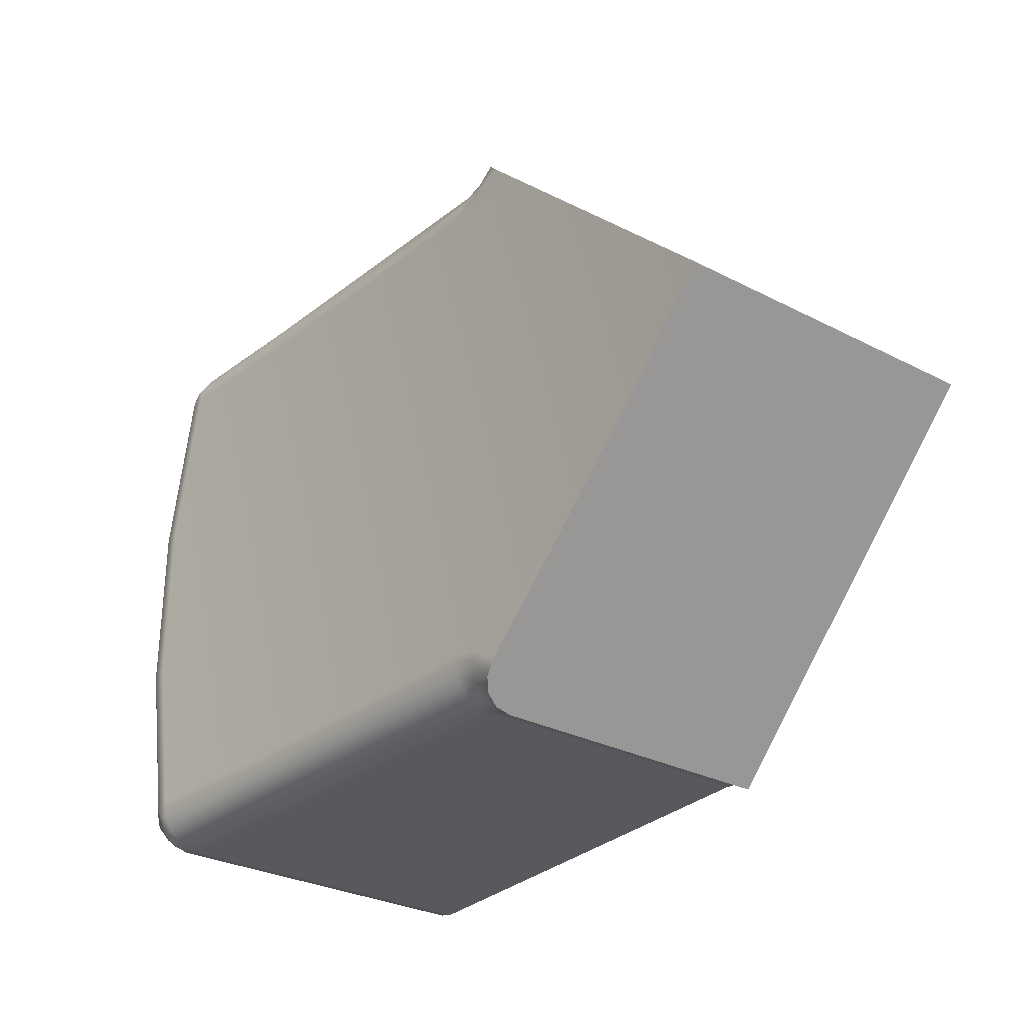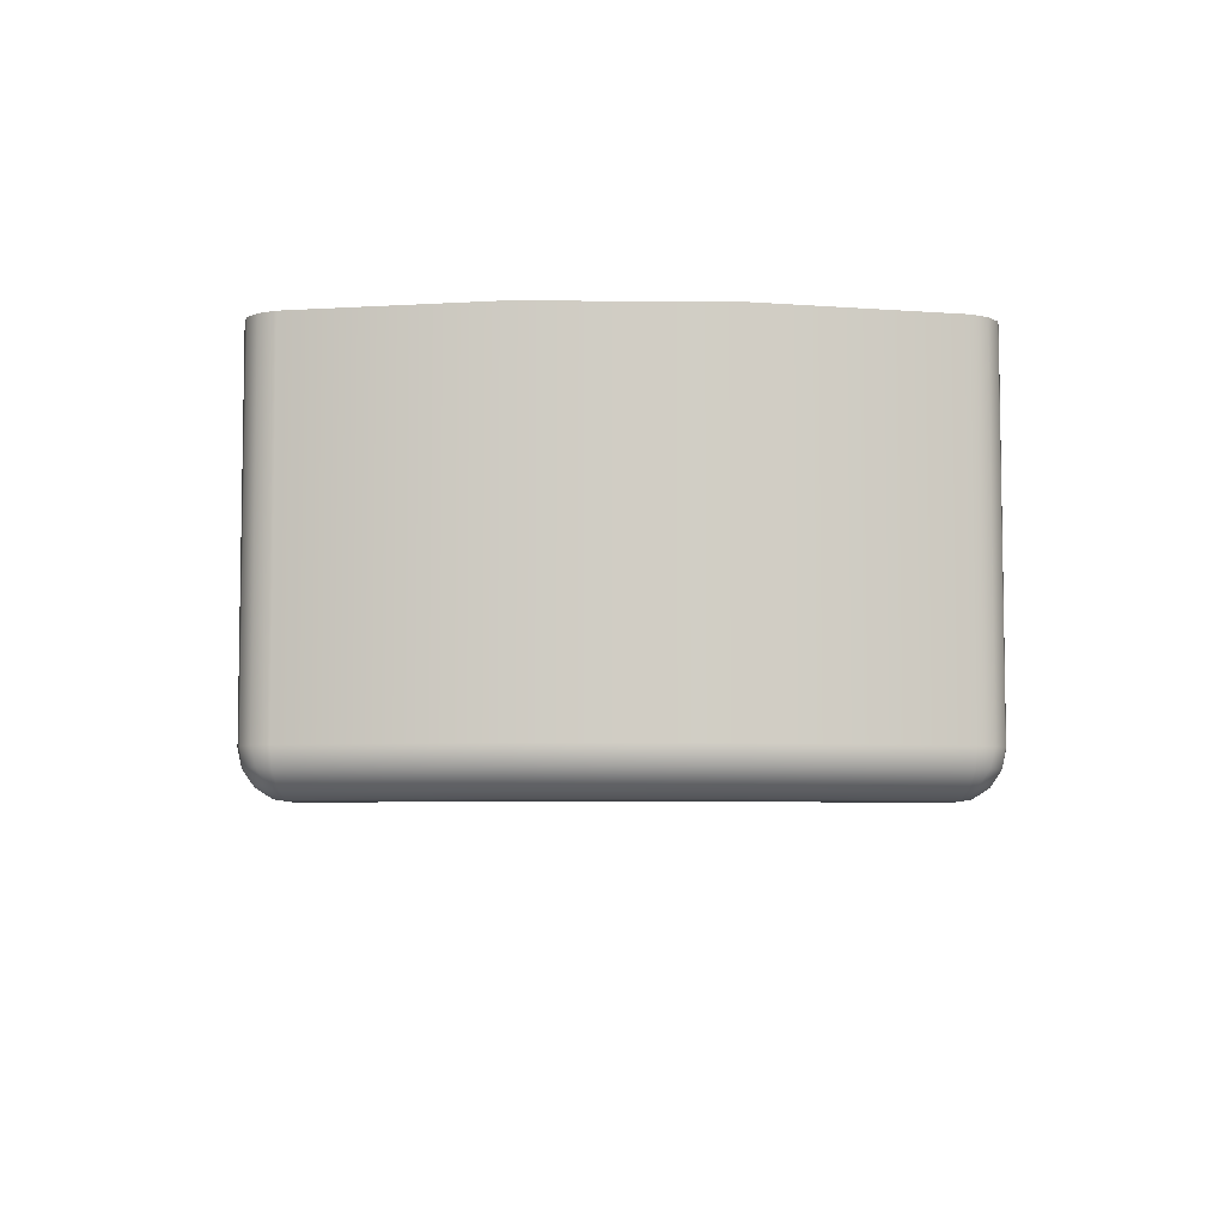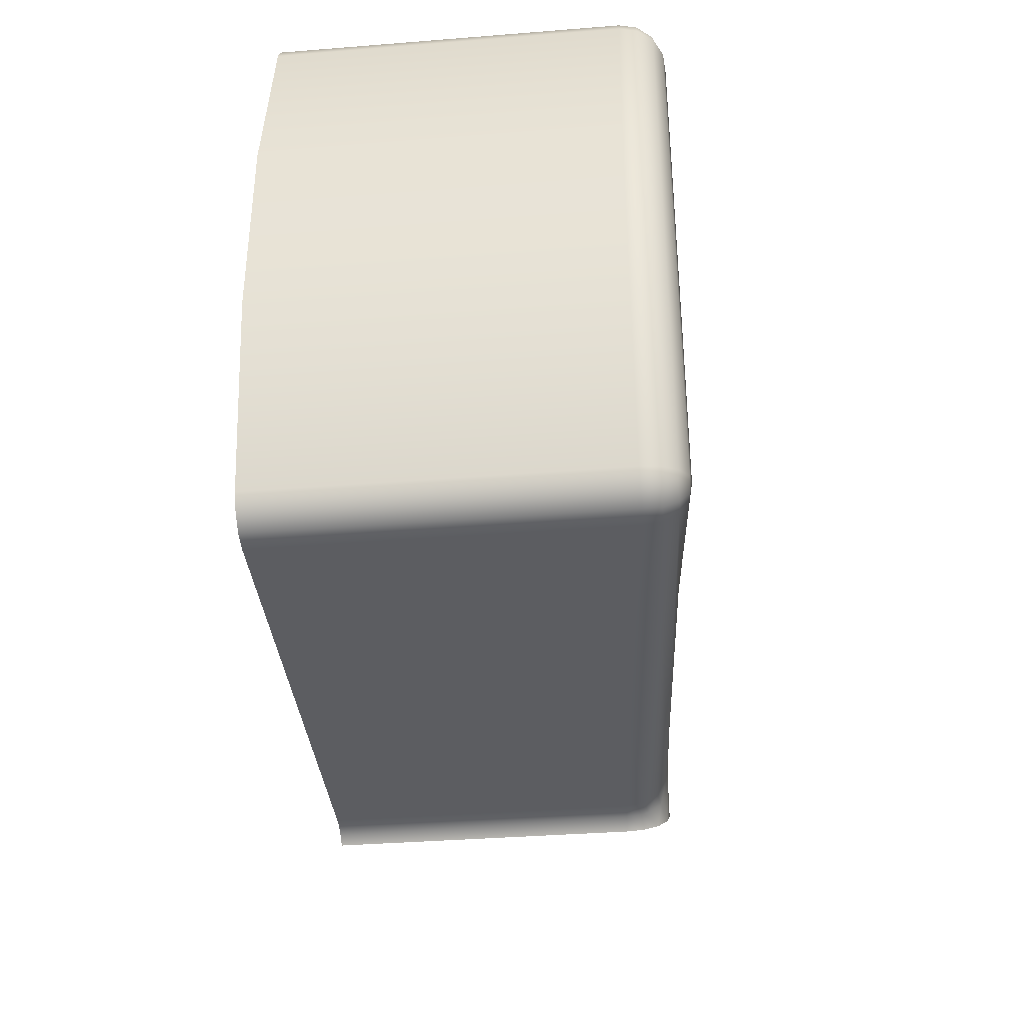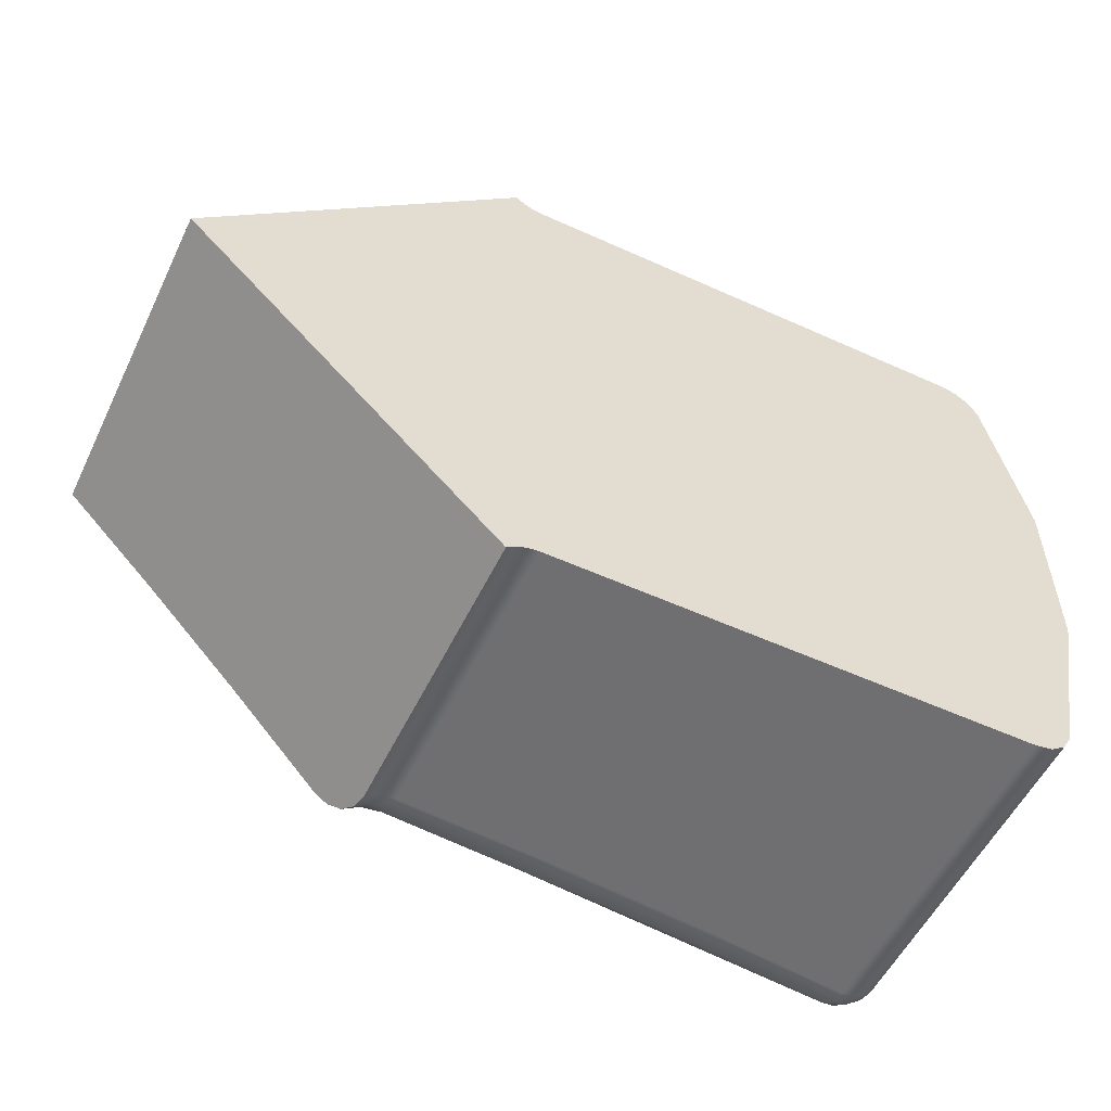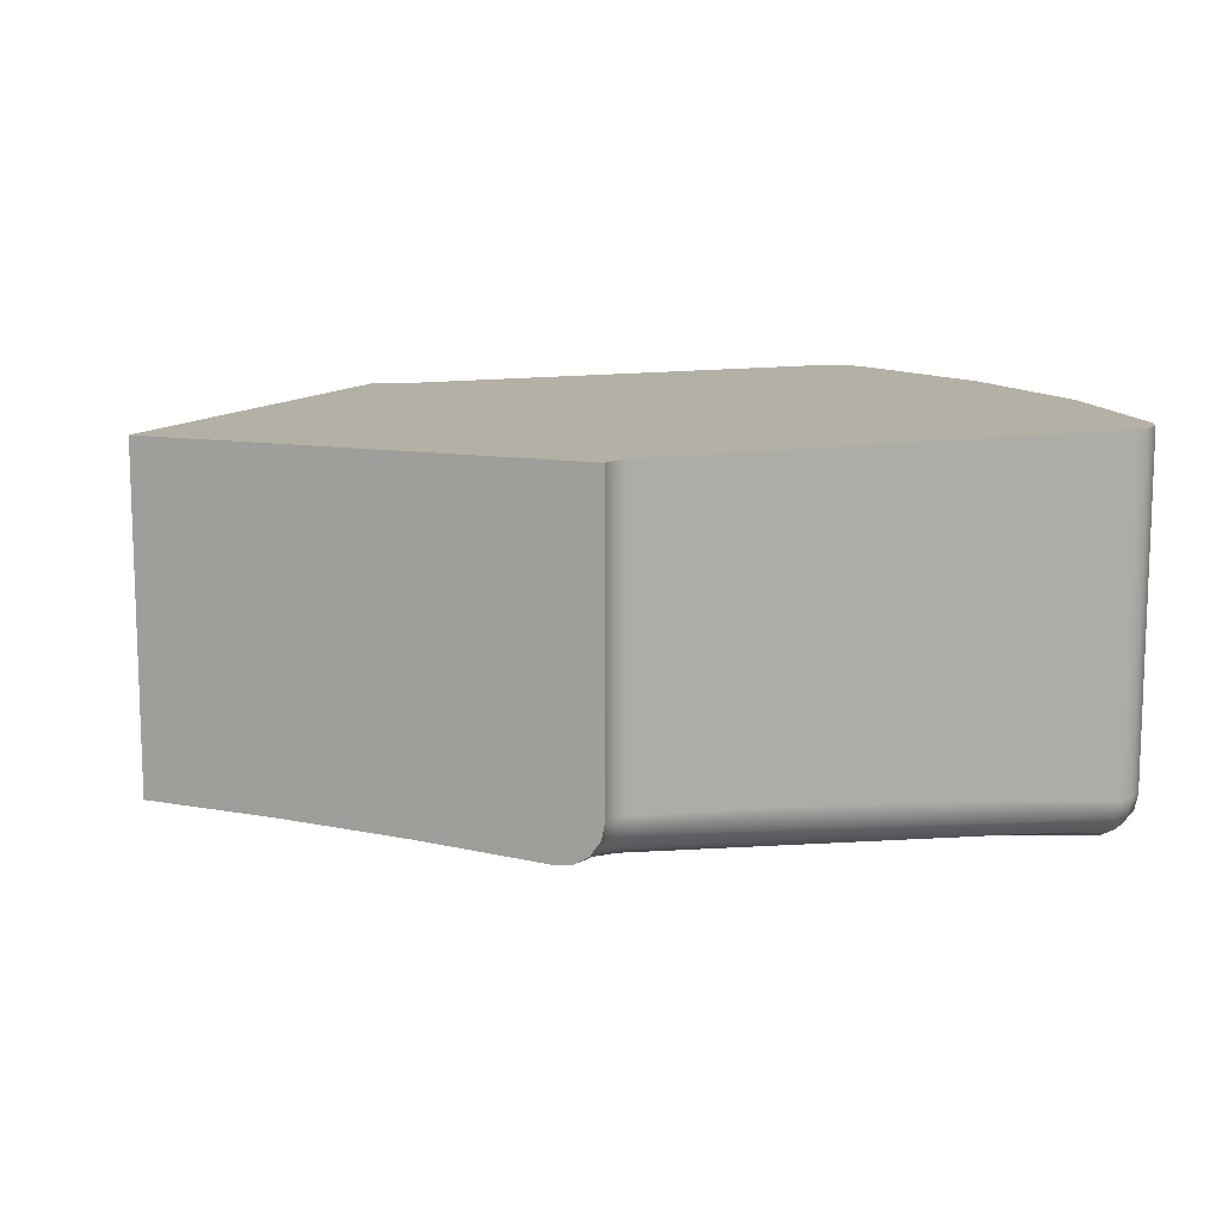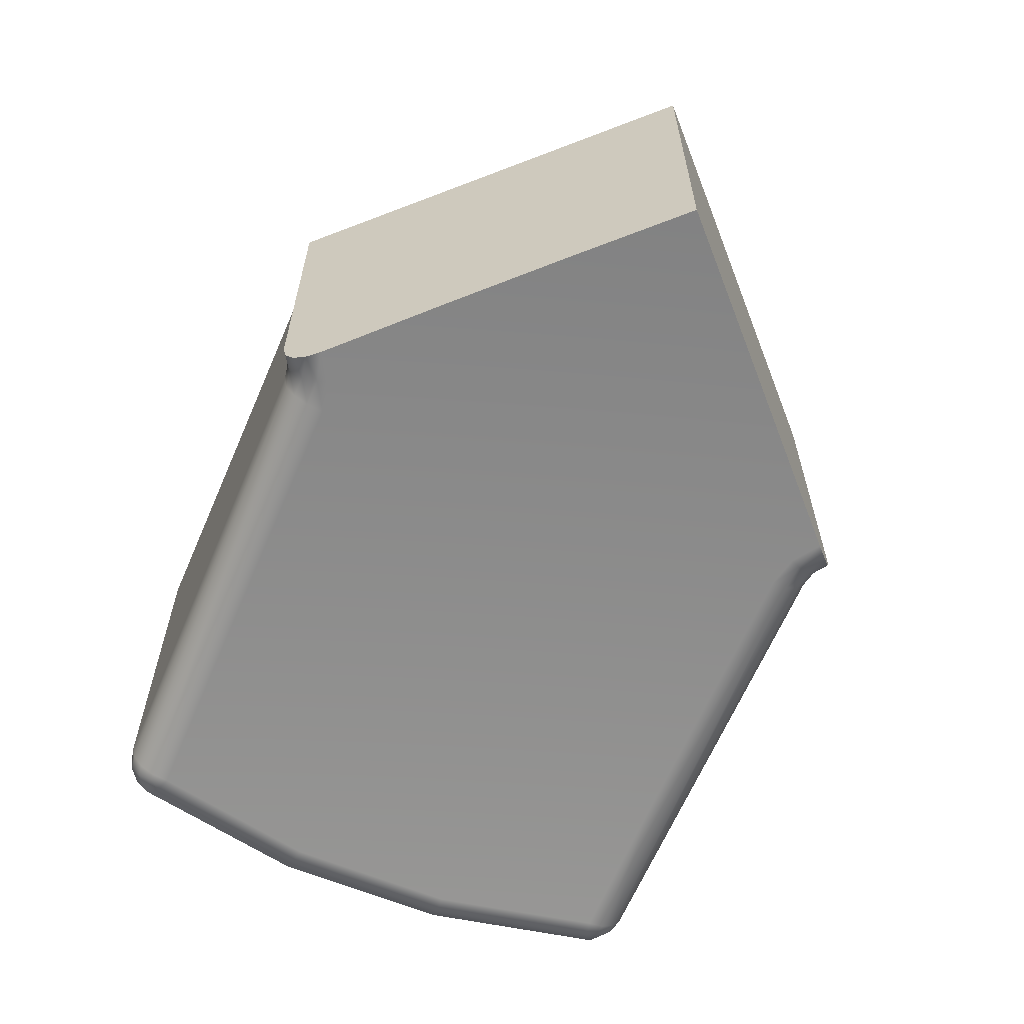
<metadata>
{"format":"obj","ext":"obj","renderer":"f3d","projection":"perspective","resolution":1024,"background":"white","views":[{"elev":-30.0,"azim":53.1,"up":"+Z"},{"elev":-6.3,"azim":-91.3,"up":"+Y"},{"elev":-36.8,"azim":-84.1,"up":"+Z"},{"elev":-54.7,"azim":154.4,"up":"+Z"},{"elev":11.7,"azim":157.4,"up":"+Y"},{"elev":-60.7,"azim":66.5,"up":"+Y"}]}
</metadata>
<code>
g DPadLeft
v -102.7 -8 -8.388
v -102.7 -11.79 -8.388
v -103.8 -11.8 -9.479
v -104.9 -11.85 -10.57
v -106 -11.93 -11.66
v -106.1 -11.9 -11.8
v -106.3 -11.79 -11.92
v -106.3 -11.62 -12.01
v -106.4 -11.43 -12.03
v -106.4 -8 -12.03
v -106.3 -11.93 -11.44
v -106.7 -11.95 -11.37
v -106.7 -11.91 -11.57
v -106.7 -11.81 -11.73
v -106.7 -11.64 -11.85
v -106.7 -11.45 -11.89
v -106.5 -11.43 -11.93
v -106.4 -11.92 -11.56
v -106.4 -11.84 -11.74
v -106.5 -11.69 -11.86
v -106.5 -11.63 -11.89
v -103.8 -11.8 -7.297
v -104.9 -11.85 -6.206
v -106 -11.93 -5.116
v -106.3 -11.93 -5.332
v -106.7 -11.95 -5.407
v -108.5 -12.06 -5.407
v -110.4 -12.22 -5.407
v -112.2 -12.43 -5.407
v -112.6 -12.43 -7.381
v -112.6 -12.43 -9.396
v -112.2 -12.43 -11.37
v -110.4 -12.22 -11.37
v -108.5 -12.06 -11.37
v -106.4 -8 -4.742
v -106.4 -11.43 -4.742
v -106.3 -11.62 -4.771
v -106.3 -11.79 -4.853
v -106.1 -11.9 -4.974
v -112.2 -12.39 -11.57
v -112.2 -12.29 -11.73
v -112.2 -12.12 -11.85
v -112.3 -11.93 -11.89
v -110.4 -11.72 -11.89
v -108.6 -11.56 -11.89
v -112.4 -12.41 -5.344
v -112.6 -12.3 -5.289
v -112.7 -12.14 -5.251
v -112.7 -11.93 -5.238
v -113.2 -11.93 -7.323
v -113.2 -11.93 -9.453
v -112.7 -11.93 -11.54
v -112.7 -12.14 -11.52
v -112.6 -12.3 -11.49
v -112.4 -12.41 -11.43
v -113.1 -12.14 -7.328
v -113 -12.3 -7.341
v -112.8 -12.41 -7.359
v -113.1 -12.14 -9.448
v -113 -12.3 -9.435
v -112.8 -12.41 -9.417
v -112.6 -11.93 -11.72
v -112.5 -11.93 -11.84
v -112.5 -12.29 -11.58
v -112.4 -12.13 -11.81
v -112.4 -12.3 -11.71
v -112.3 -12.4 -11.56
v -112.6 -12.12 -11.68
v -112.3 -11.93 -4.888
v -112.2 -12.12 -4.928
v -112.2 -12.29 -5.041
v -112.2 -12.39 -5.21
v -106.7 -11.91 -5.21
v -106.7 -11.81 -5.041
v -106.7 -11.64 -4.928
v -106.7 -11.45 -4.888
v -108.6 -11.56 -4.888
v -110.4 -11.72 -4.888
v -106.5 -11.43 -4.85
v -106.5 -11.63 -4.887
v -106.5 -11.69 -4.913
v -106.4 -11.84 -5.04
v -106.4 -11.92 -5.212
v -112.5 -11.93 -4.932
v -112.6 -11.93 -5.056
v -112.6 -12.12 -5.1
v -112.5 -12.29 -5.199
v -112.3 -12.4 -5.221
v -112.4 -12.3 -5.064
v -112.4 -12.13 -4.962
v -106.7 -8 -11.89
v -106.6 -8 -11.91
v -106.5 -8 -11.96
v -112.3 -8 -11.89
v -112.7 -8 -11.54
v -112.6 -8 -11.72
v -112.5 -8 -11.84
v -112.7 -8 -5.238
v -113.2 -8 -7.323
v -113.2 -8 -9.453
v -112.3 -8 -4.888
v -112.5 -8 -4.932
v -112.6 -8 -5.056
v -106.7 -8 -4.888
v -106.5 -8 -4.821
v -106.6 -8 -4.871
f 2 3 1
f 1 3 4
f 1 4 10
f 10 4 9
f 9 4 5
f 9 5 8
f 8 5 7
f 7 5 6
f 9 8 17
f 17 8 21
f 17 21 15
f 15 21 20
f 15 20 14
f 14 20 19
f 14 19 13
f 13 19 18
f 13 18 12
f 12 18 11
f 11 18 5
f 5 18 6
f 6 18 19
f 6 19 7
f 7 19 20
f 7 20 21
f 8 7 21
f 15 16 17
f 5 4 11
f 11 4 12
f 12 4 23
f 12 23 26
f 26 23 25
f 25 23 24
f 23 4 22
f 22 4 3
f 22 3 2
f 26 27 12
f 12 27 34
f 34 27 33
f 33 27 28
f 33 28 31
f 31 28 30
f 30 28 29
f 31 32 33
f 2 1 22
f 22 1 23
f 23 1 35
f 23 35 36
f 23 36 24
f 24 36 37
f 24 37 38
f 38 39 24
f 32 40 33
f 33 40 41
f 33 41 13
f 13 41 42
f 13 42 14
f 14 42 15
f 15 42 45
f 15 45 16
f 43 44 42
f 42 44 45
f 12 34 13
f 13 34 33
f 29 46 30
f 30 46 58
f 30 58 31
f 31 58 61
f 31 61 32
f 32 61 55
f 55 61 60
f 55 60 54
f 54 60 59
f 54 59 53
f 53 59 51
f 53 51 52
f 46 47 58
f 58 47 57
f 58 57 61
f 61 57 60
f 47 48 57
f 57 48 56
f 57 56 60
f 60 56 59
f 48 49 56
f 56 49 50
f 56 50 59
f 59 50 51
f 40 32 67
f 67 32 55
f 67 55 64
f 64 55 54
f 64 54 53
f 64 53 68
f 68 53 52
f 68 52 62
f 62 63 68
f 68 63 65
f 68 65 66
f 66 65 42
f 66 42 41
f 63 43 65
f 65 43 42
f 66 41 67
f 67 41 40
f 64 68 66
f 66 67 64
f 69 70 78
f 78 70 75
f 78 75 77
f 77 75 76
f 70 71 75
f 75 71 72
f 75 72 74
f 74 72 27
f 74 27 73
f 73 27 26
f 29 28 72
f 72 28 27
f 25 24 83
f 83 24 39
f 83 39 82
f 82 39 38
f 82 38 81
f 81 38 37
f 81 37 80
f 80 37 79
f 80 79 75
f 75 79 76
f 37 36 79
f 75 74 80
f 80 74 81
f 81 74 82
f 82 74 73
f 82 73 83
f 83 73 26
f 83 26 25
f 46 29 88
f 88 29 72
f 88 72 71
f 88 71 89
f 89 71 70
f 89 70 90
f 90 70 69
f 90 69 84
f 90 84 86
f 86 84 85
f 86 85 49
f 49 48 86
f 86 48 87
f 86 87 89
f 89 87 88
f 48 47 87
f 87 47 46
f 87 46 88
f 90 86 89
f 10 9 93
f 93 9 17
f 93 17 92
f 92 17 16
f 92 16 91
f 16 45 91
f 91 45 94
f 94 45 44
f 94 44 43
f 94 43 97
f 97 43 63
f 97 63 96
f 96 63 62
f 96 62 95
f 95 62 52
f 95 52 100
f 100 52 51
f 100 51 99
f 99 51 50
f 99 50 98
f 98 50 49
f 98 49 103
f 103 49 85
f 103 85 102
f 102 85 84
f 102 84 101
f 101 84 69
f 69 78 101
f 101 78 77
f 101 77 104
f 104 77 76
f 35 105 36
f 36 105 79
f 79 105 106
f 79 106 76
f 76 106 104
f 10 93 1
f 1 93 92
f 1 92 91
f 1 91 100
f 100 91 94
f 100 94 95
f 95 94 96
f 96 94 97
f 100 99 1
f 1 99 104
f 1 104 106
f 104 99 101
f 101 99 98
f 101 98 103
f 103 102 101
f 106 105 1
f 1 105 35

</code>
